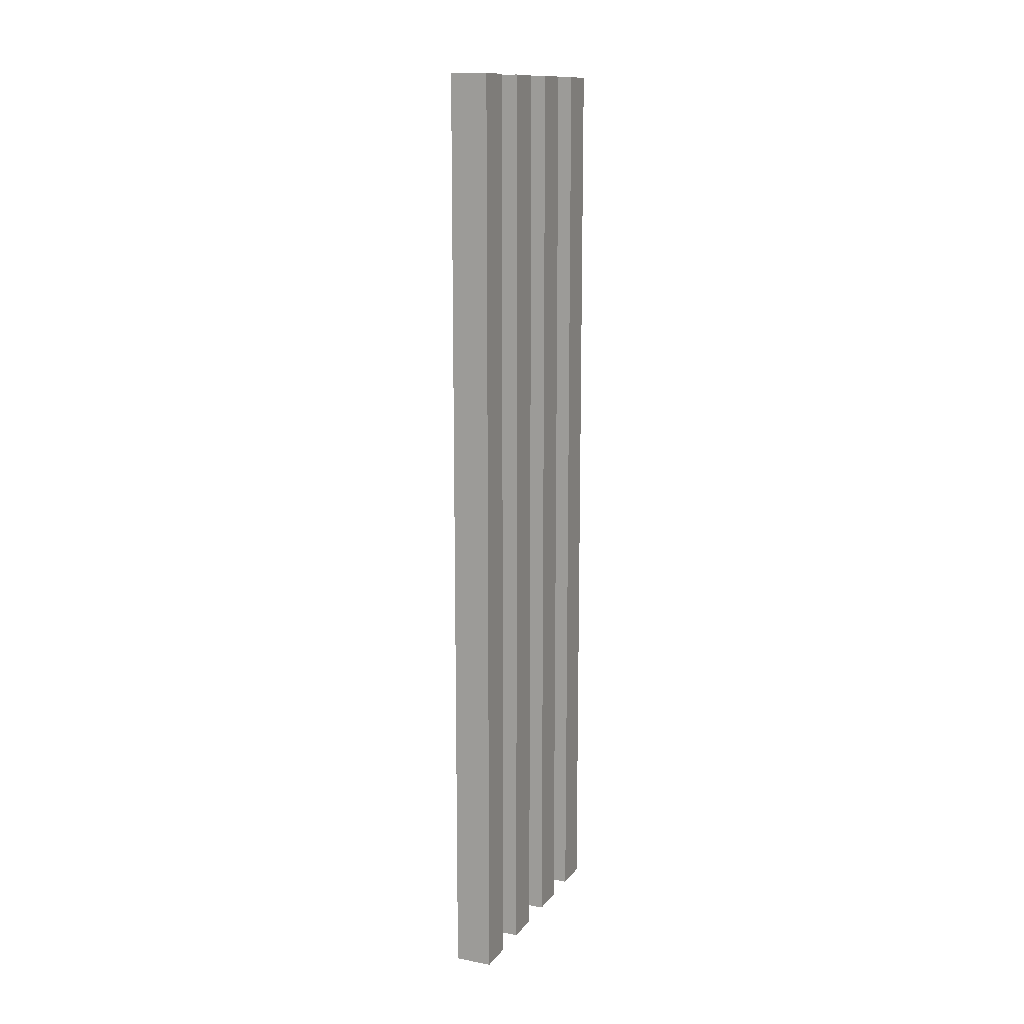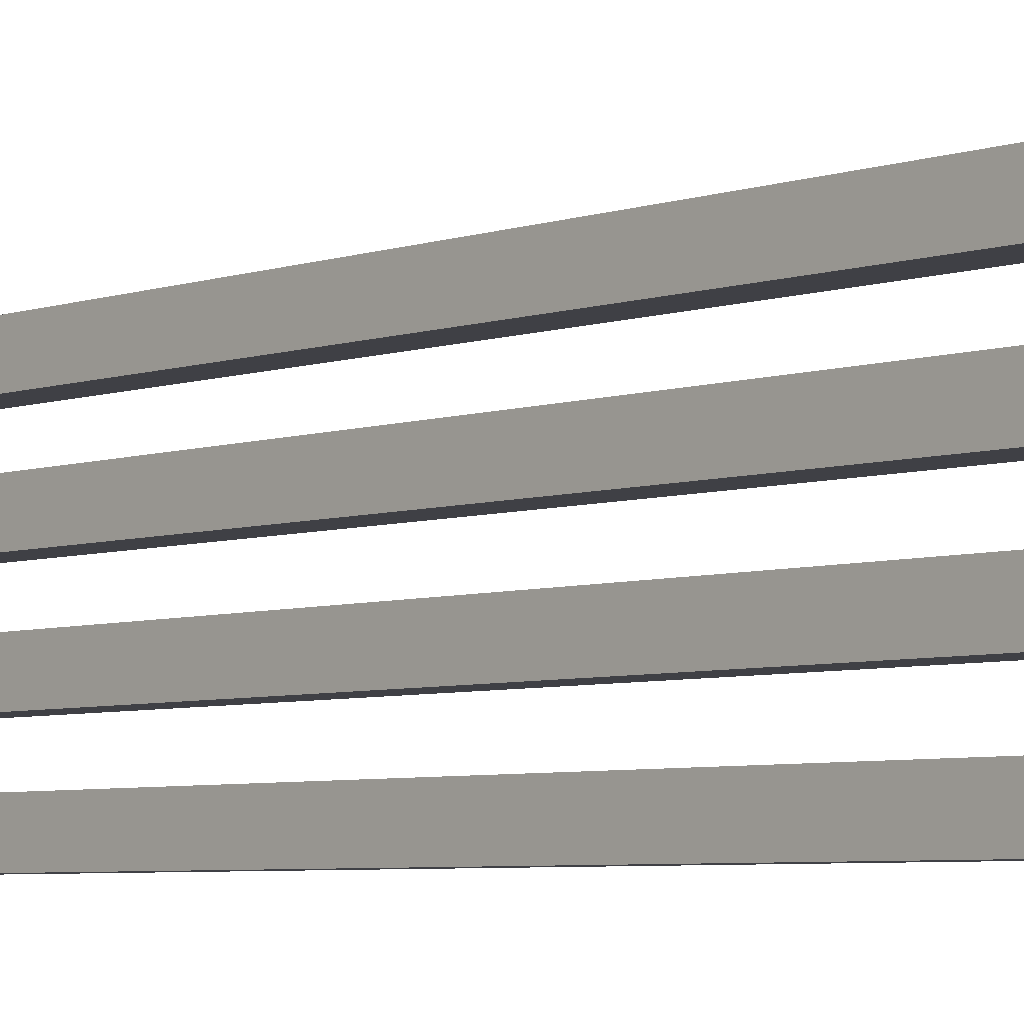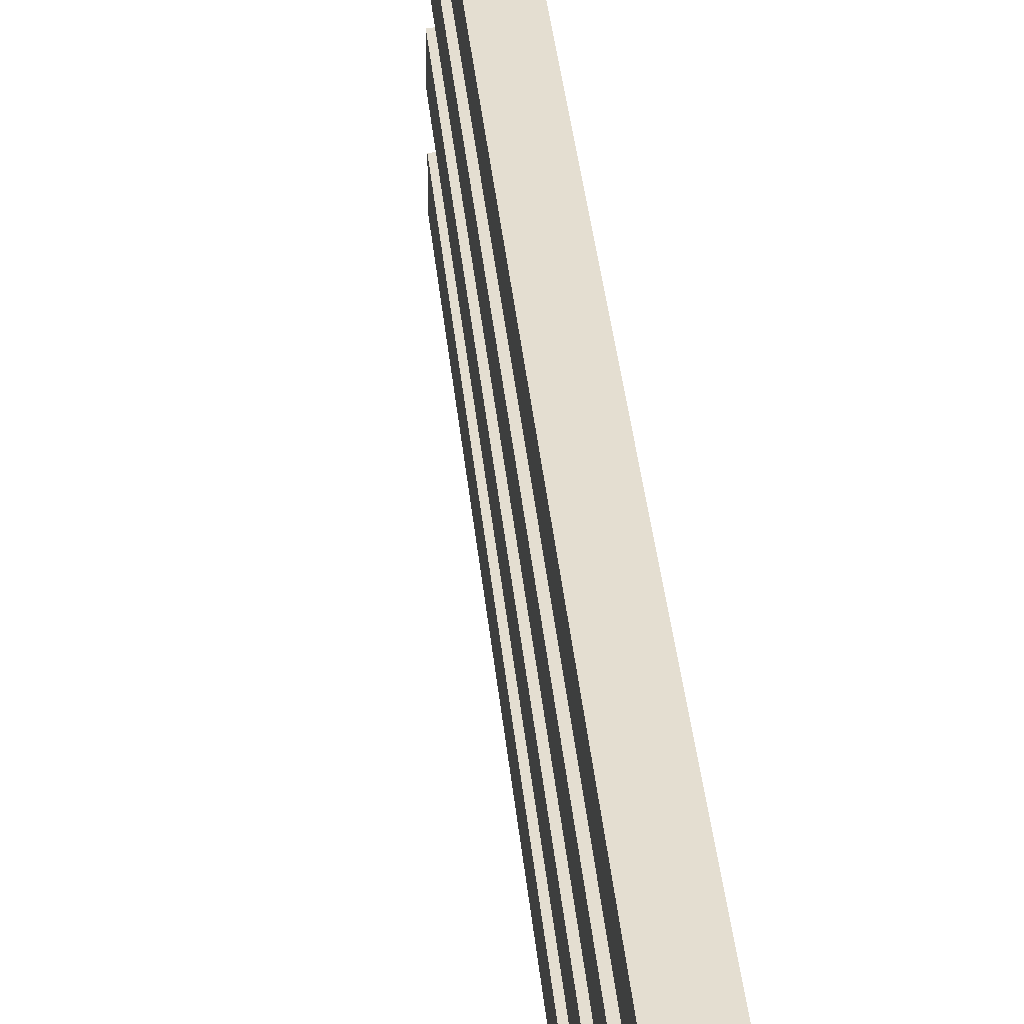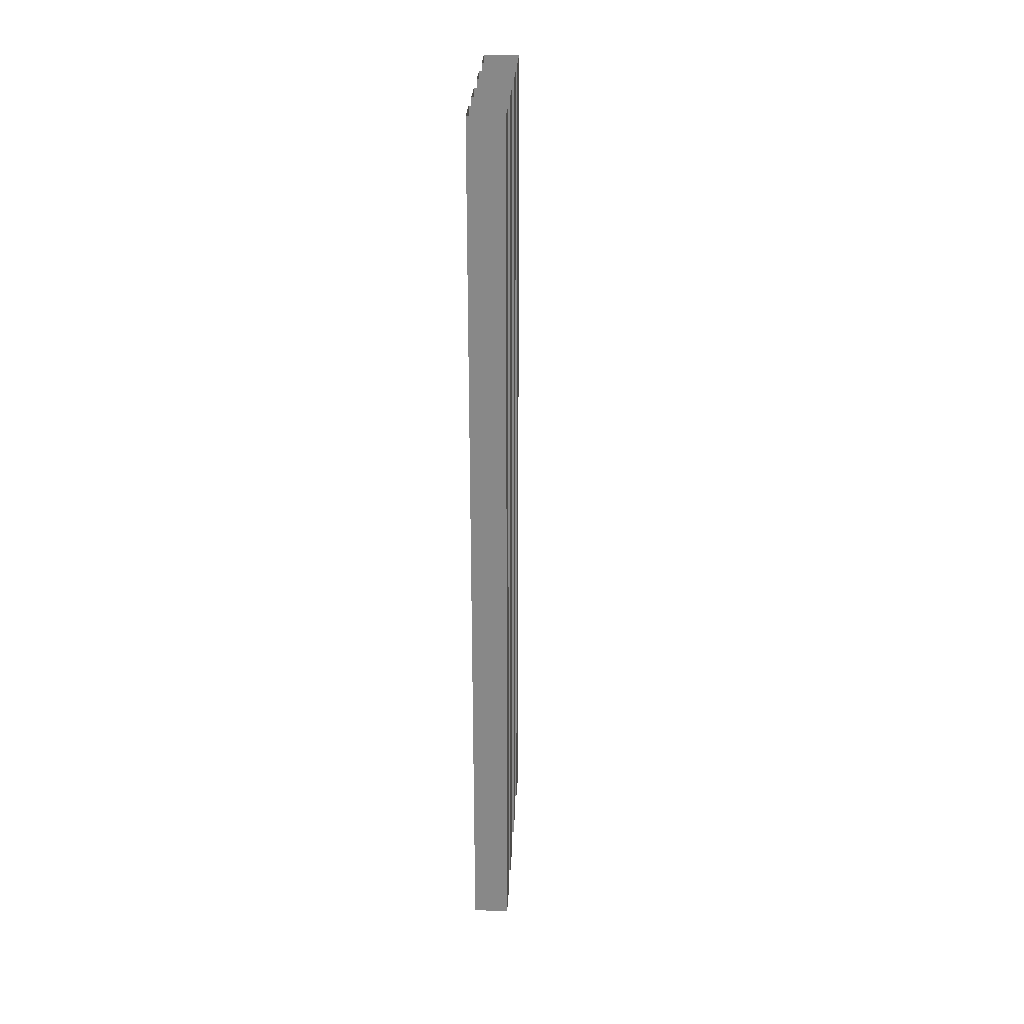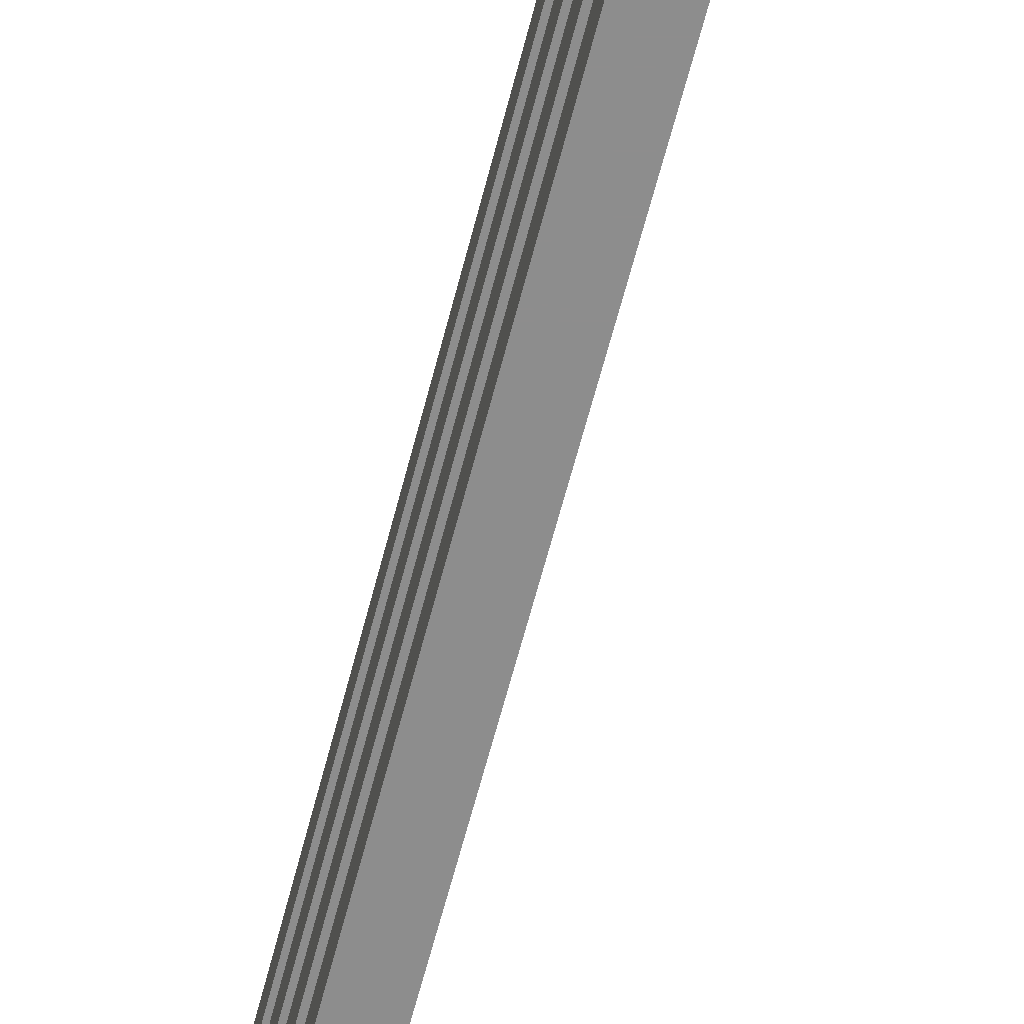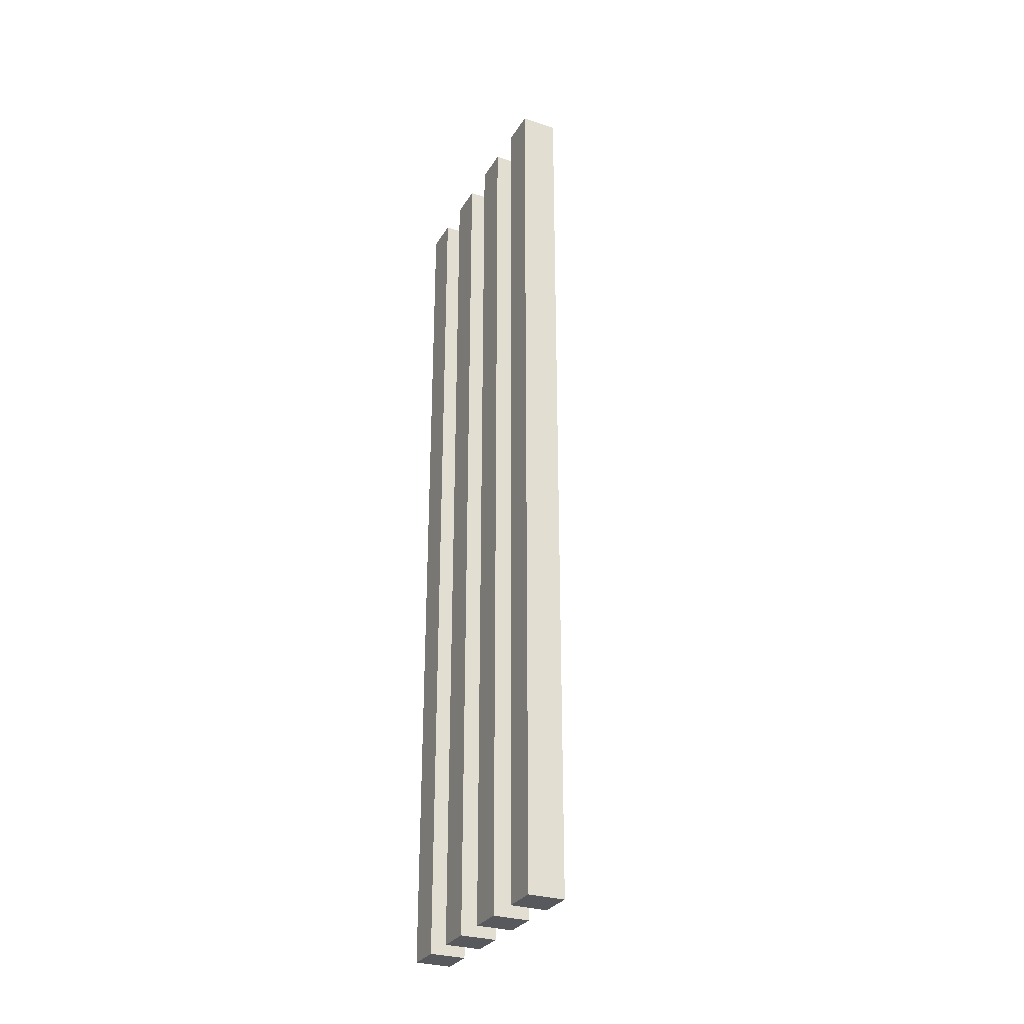
<metadata>
{"format":"obj","ext":"obj","renderer":"f3d","projection":"perspective","resolution":1024,"background":"white","views":[{"elev":13.1,"azim":-156.8,"up":"+Y"},{"elev":-5.2,"azim":-42.2,"up":"+Z"},{"elev":36.5,"azim":174.6,"up":"+Z"},{"elev":26.9,"azim":2.9,"up":"+Y"},{"elev":-64.6,"azim":-14.6,"up":"+Z"},{"elev":-29.5,"azim":-25.7,"up":"+Y"}]}
</metadata>
<code>
v 156 50 150
v 158 0 148
v 156 50 156
v 158 0 158
v 156 50 152
v 160 0 160
v 156 50 154
v 156 50 158
v 156 50 144
v 156 0 148
v 160 50 160
v 158 50 148
v 158 50 146
v 156 50 146
v 158 50 144
v 158 50 154
v 158 50 158
v 158 50 152
v 156 0 152
v 158 0 146
v 158 0 154
v 158 0 144
v 156 0 158
v 156 0 144
v 158 50 150
v 158 50 156
v 156 0 150
v 156 0 156
v 158 0 150
v 156 50 148
v 158 0 156
v 158 0 152
v 156 0 154
v 156 0 146
f 11 11 6
f 11 6 6
f 11 11 6
f 11 6 6
f 11 11 6
f 11 6 6
f 6 6 6
f 6 6 6
f 11 11 6
f 11 6 6
f 11 11 11
f 11 11 11
f 9 15 24
f 15 22 24
f 15 13 22
f 13 20 22
f 13 14 20
f 14 34 20
f 24 22 34
f 22 20 34
f 14 9 34
f 9 24 34
f 30 12 10
f 12 2 10
f 12 25 2
f 25 29 2
f 25 1 29
f 1 27 29
f 10 2 27
f 2 29 27
f 1 30 27
f 30 10 27
f 5 18 19
f 18 32 19
f 18 16 32
f 16 21 32
f 16 7 21
f 7 33 21
f 19 32 33
f 32 21 33
f 7 5 33
f 5 19 33
f 3 26 28
f 26 31 28
f 26 17 31
f 17 4 31
f 17 8 4
f 8 23 4
f 28 31 23
f 31 4 23
f 8 3 23
f 3 28 23

</code>
